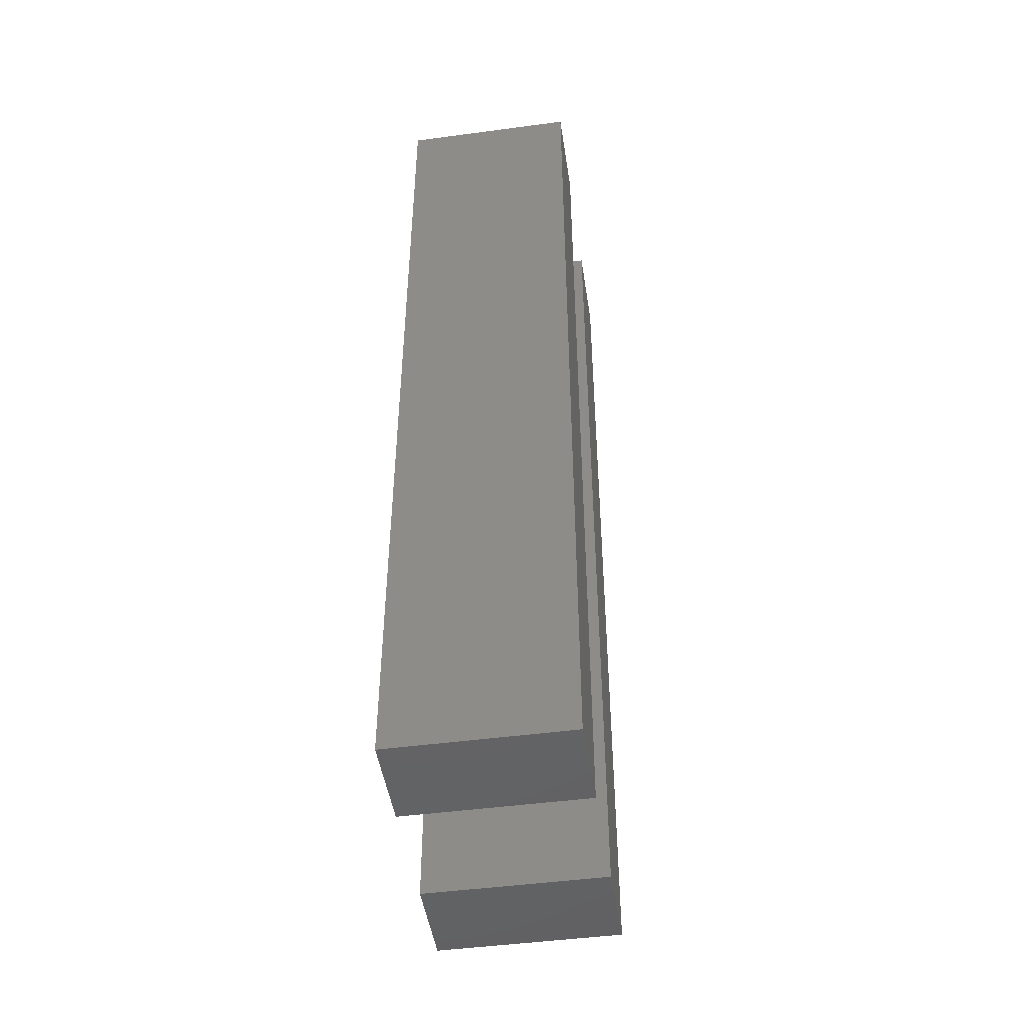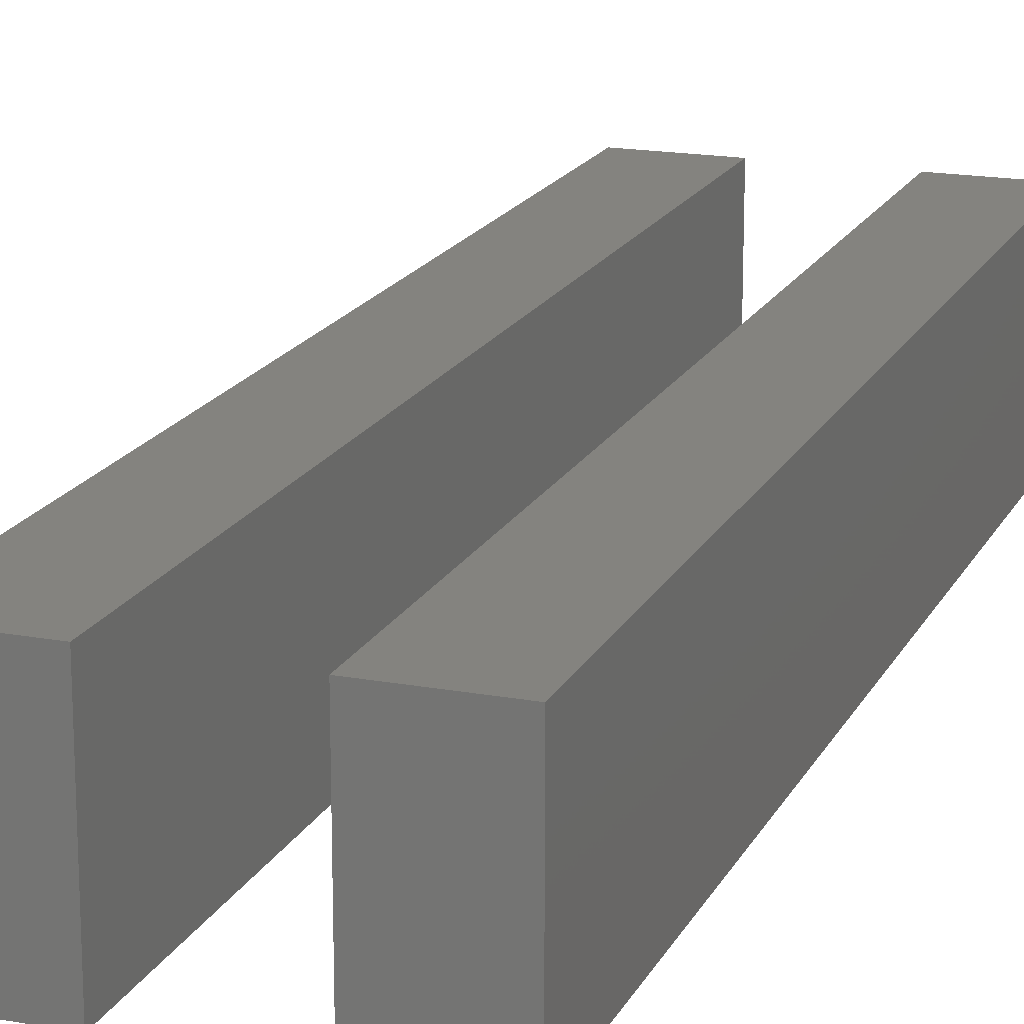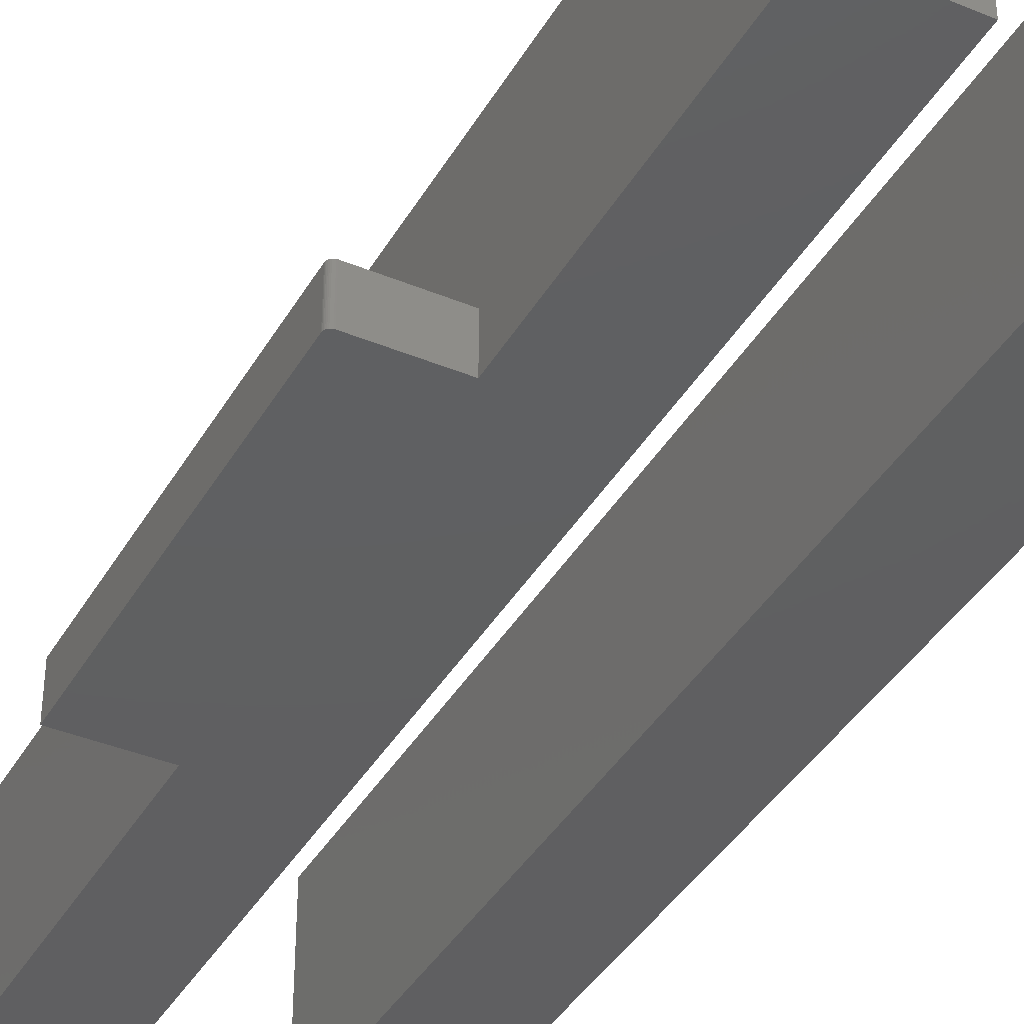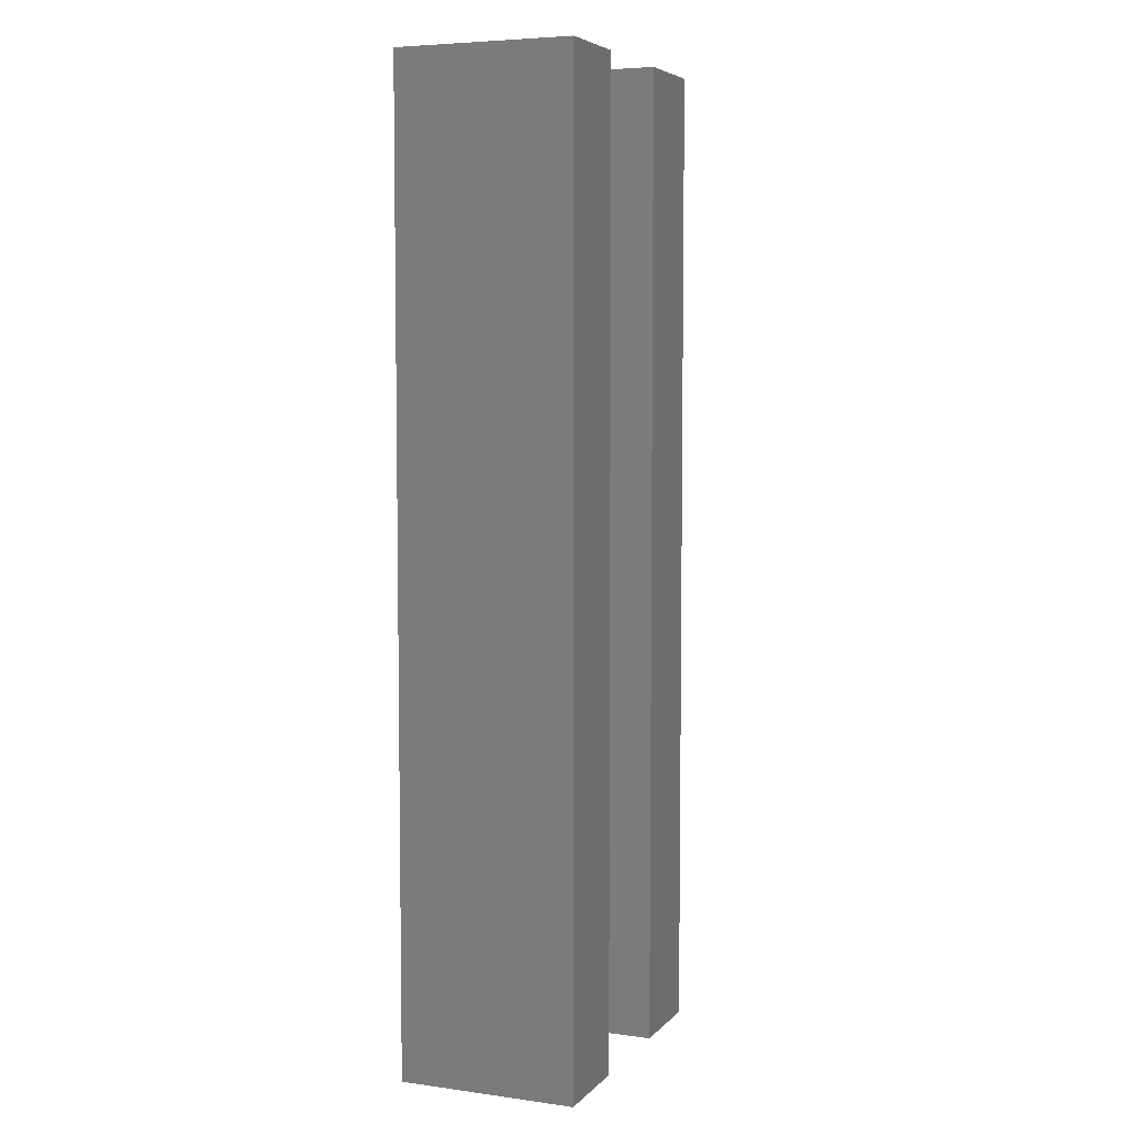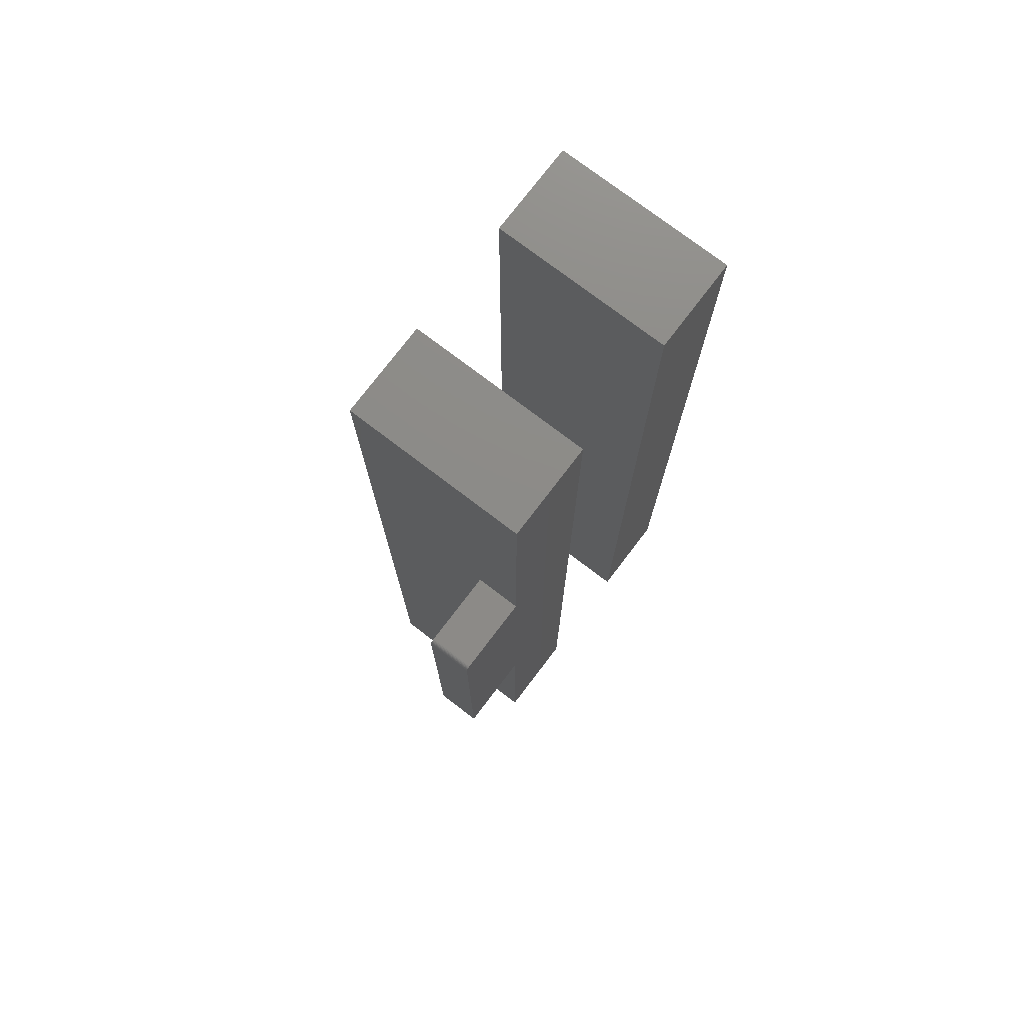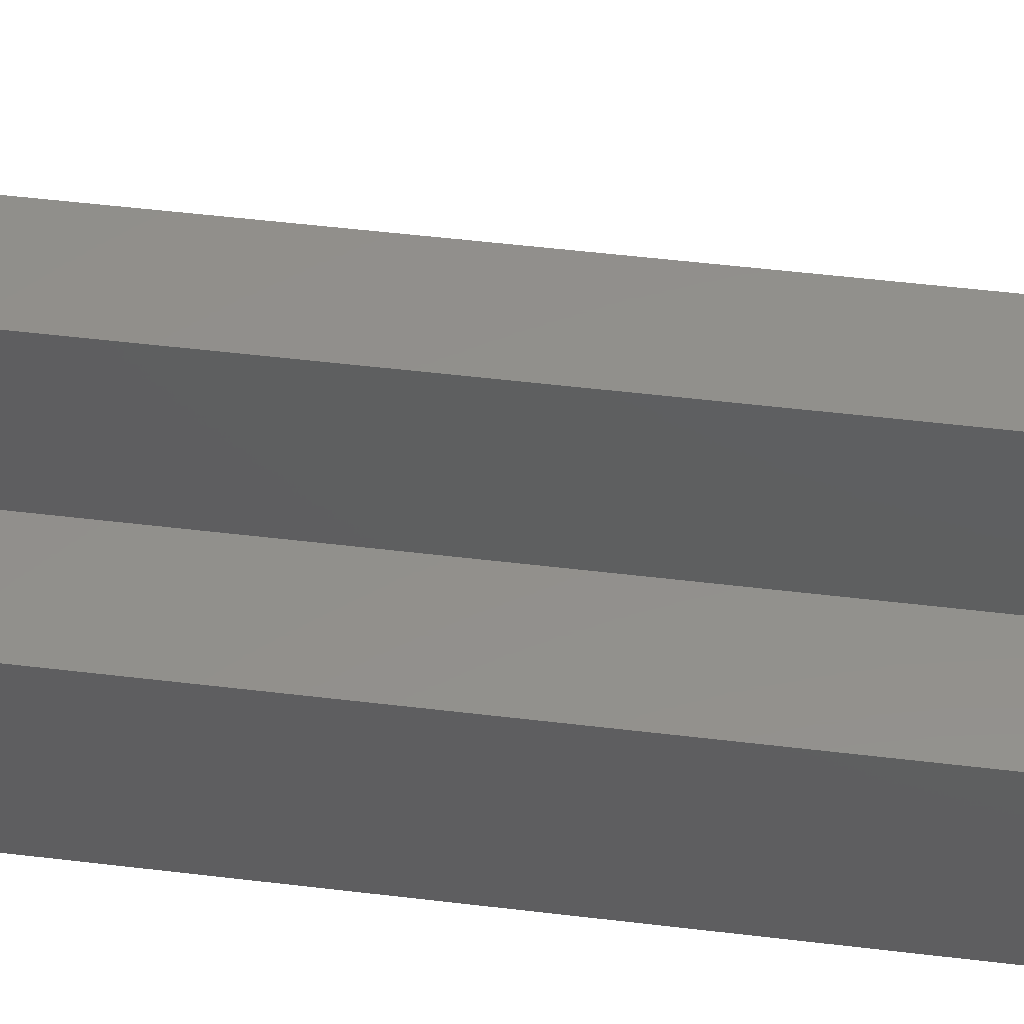
<metadata>
{"format":"stl","ext":"stl","renderer":"f3d","projection":"perspective","resolution":1024,"background":"white","views":[{"elev":-47.3,"azim":-81.4,"up":"+Y"},{"elev":17.8,"azim":-160.1,"up":"+Z"},{"elev":-39.4,"azim":152.6,"up":"+Z"},{"elev":5.7,"azim":-67.7,"up":"+Y"},{"elev":75.9,"azim":127.3,"up":"+Y"},{"elev":52.9,"azim":-82.7,"up":"+Z"}]}
</metadata>
<code>
# stl→obj: 40 verts, 72 faces
v -0.2266 -0.75 0
v -0.2266 0.75 0
v -0.08446 -0.75 0
v -0.08446 0.75 0
v -0.2266 0.75 0.2734
v -0.2266 -0.75 0.2734
v 0.3594 -0.2734 0
v 0.3594 0.2656 -3.301e-17
v 0.3594 -0.2734 0.06908
v 0.3594 0.2656 0.06908
v 0.3592 0.2671 0.06908
v 0.3581 0.27 0.06908
v 0.3588 0.2686 0.06908
v 0.2359 -0.2734 0.06908
v 0.3571 0.2711 0.06908
v 0.3559 0.2721 0.06908
v 0.3546 0.2728 0.06908
v 0.3531 0.2733 0.06908
v 0.3516 0.2734 0.06908
v 0.2359 0.2734 0.06908
v 0.2359 0.2734 0
v 0.3516 0.2734 0
v 0.09375 0.75 0
v 0.2359 0.75 0
v 0.2359 -0.2734 0
v 0.2359 -0.75 0
v 0.09375 -0.75 0
v 0.3531 0.2733 0
v 0.3546 0.2728 0
v 0.3559 0.2721 0
v 0.3571 0.2711 0
v 0.3581 0.27 0
v 0.3588 0.2686 0
v 0.3592 0.2671 0
v 0.2359 -0.75 0.2734
v 0.2359 0.75 0.2734
v 0.09375 -0.75 0.2734
v 0.09375 0.75 0.2734
v -0.08446 -0.75 0.2734
v -0.08446 0.75 0.2734
f 1 2 3
f 3 2 4
f 5 2 6
f 6 2 1
f 7 8 9
f 9 8 10
f 10 11 12
f 12 11 13
f 14 9 10
f 14 10 12
f 14 12 15
f 14 15 16
f 14 16 17
f 14 17 18
f 14 18 19
f 14 19 20
f 21 20 22
f 22 20 19
f 23 24 21
f 25 26 27
f 25 27 23
f 25 23 21
f 25 21 22
f 25 22 28
f 25 28 29
f 25 29 30
f 25 30 31
f 25 31 32
f 25 32 33
f 25 33 34
f 25 34 8
f 25 8 7
f 22 19 28
f 28 19 18
f 28 18 29
f 29 18 17
f 29 17 30
f 30 17 16
f 30 16 31
f 31 16 15
f 31 15 32
f 32 15 12
f 32 12 33
f 33 12 13
f 33 13 34
f 34 13 11
f 34 11 8
f 8 11 10
f 14 25 9
f 9 25 7
f 26 25 35
f 35 25 14
f 35 14 36
f 36 14 20
f 36 20 24
f 24 20 21
f 37 35 38
f 38 35 36
f 38 23 37
f 37 23 27
f 24 23 36
f 36 23 38
f 27 26 37
f 37 26 35
f 6 39 5
f 5 39 40
f 4 2 40
f 40 2 5
f 39 3 40
f 40 3 4
f 1 3 6
f 6 3 39

</code>
